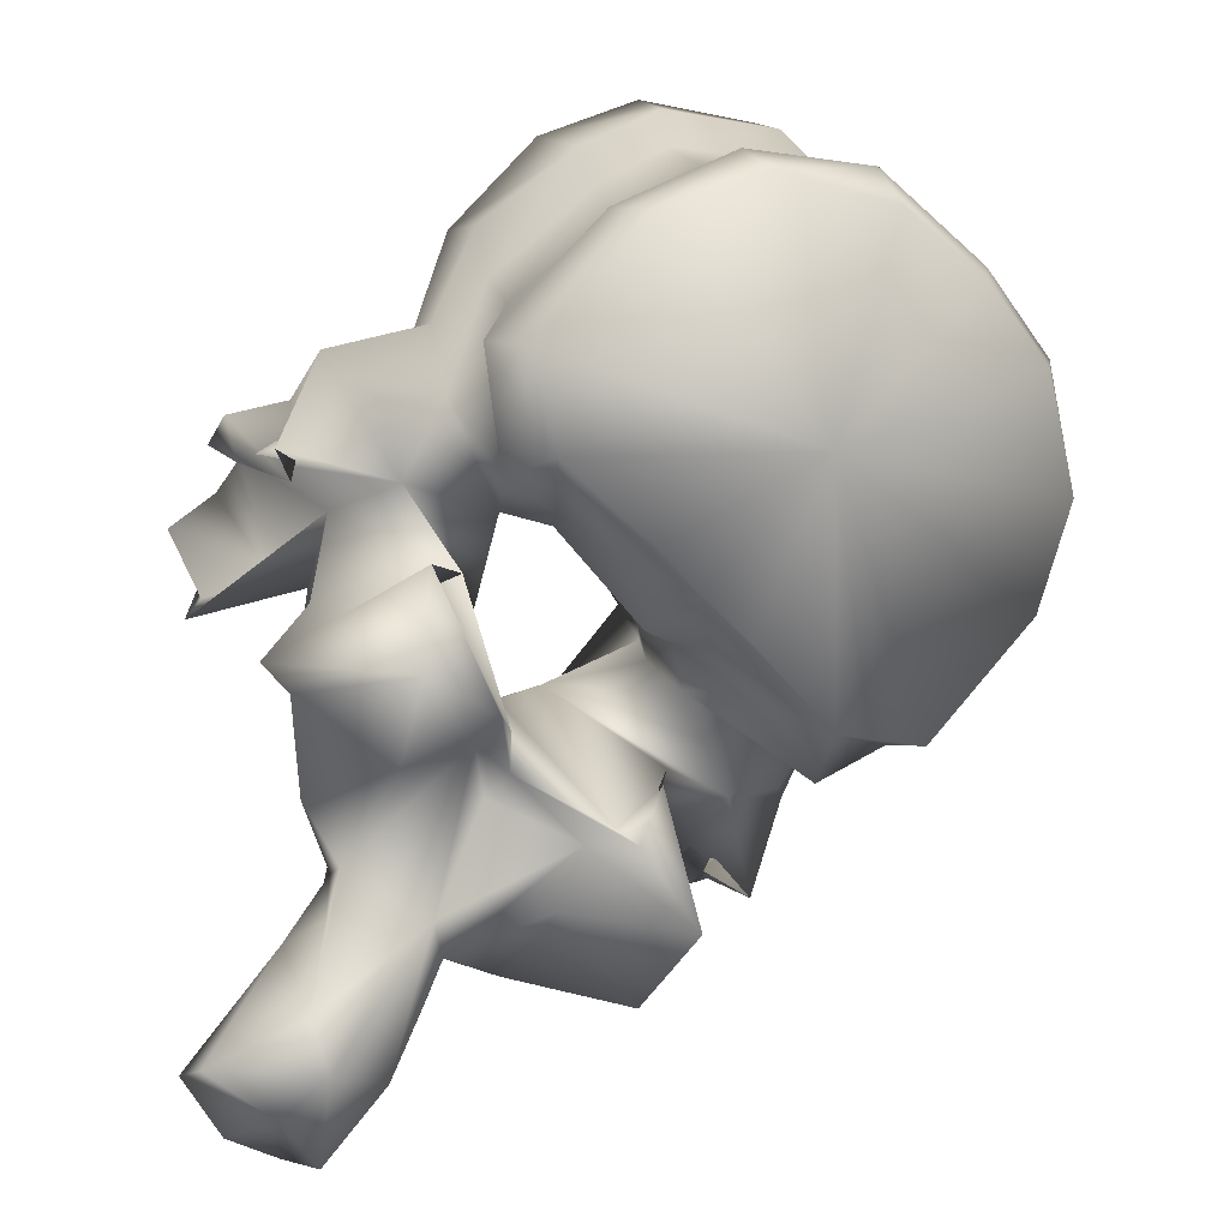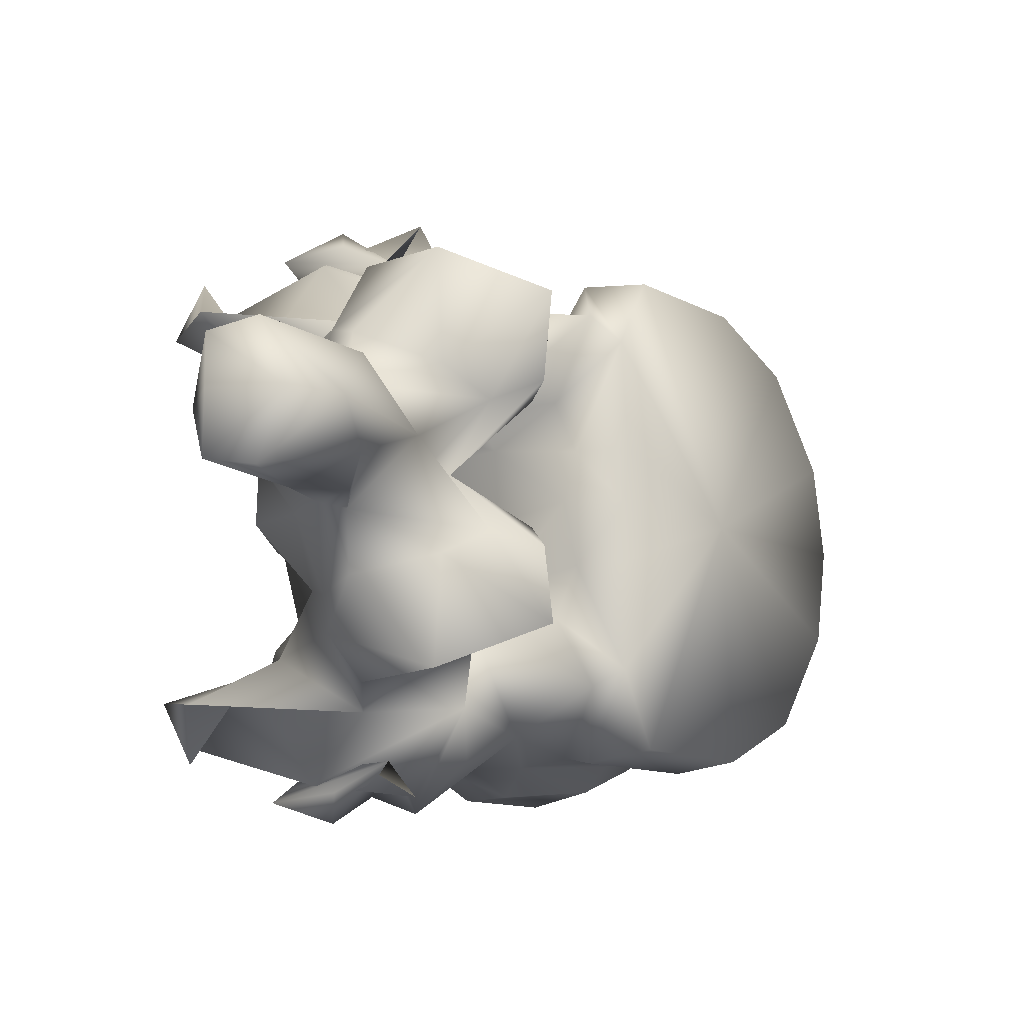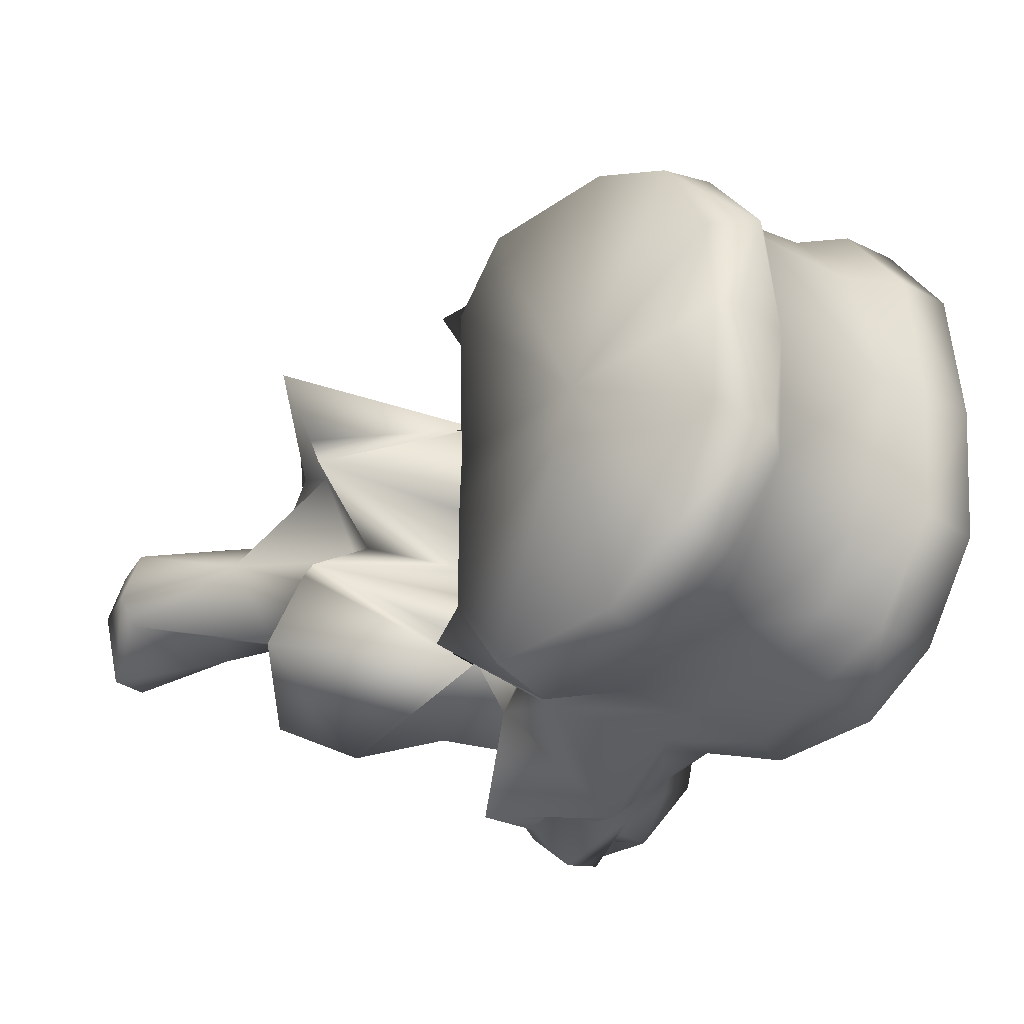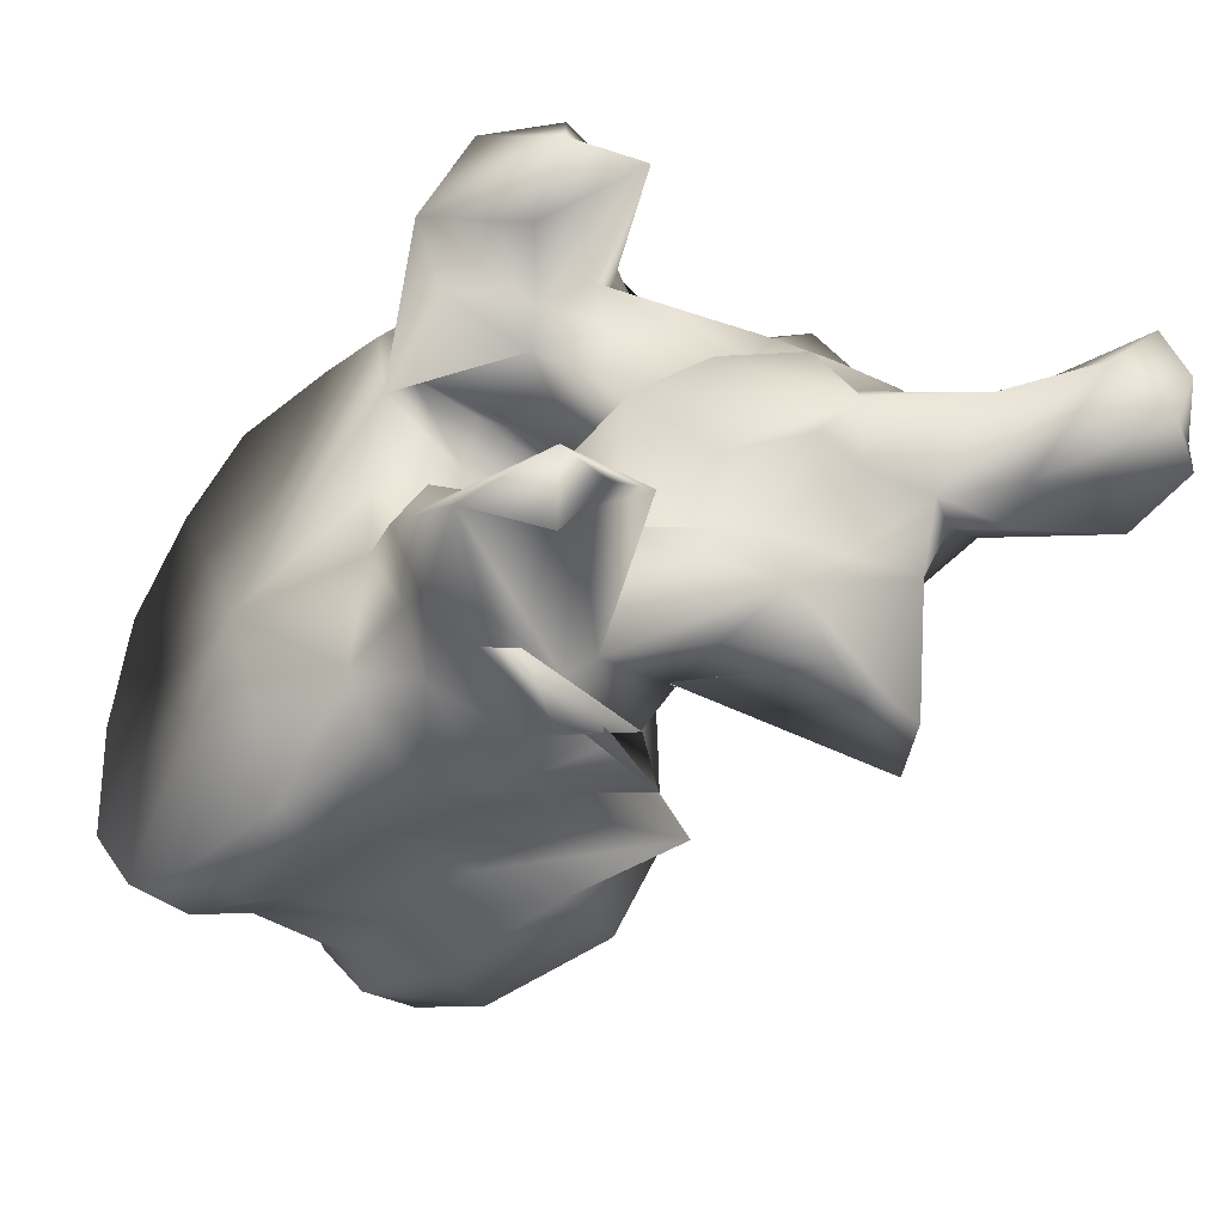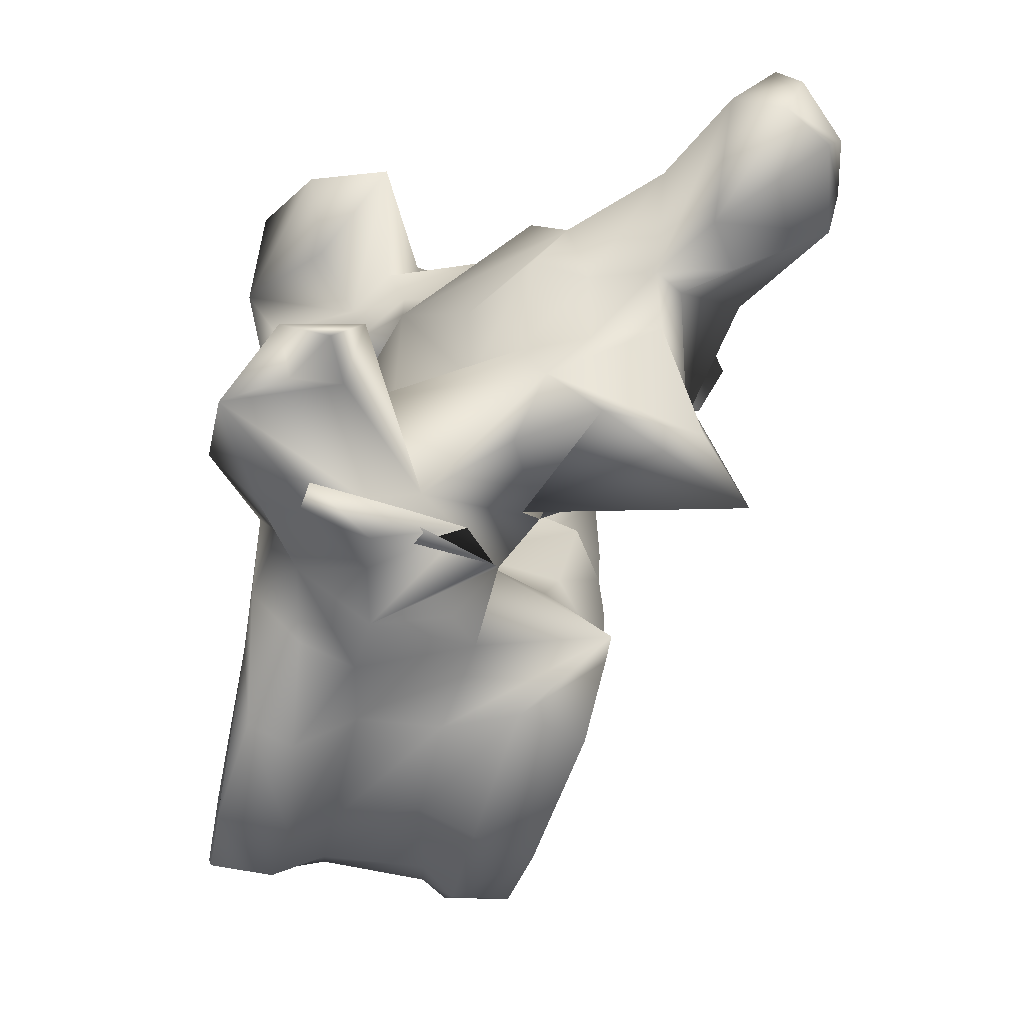
<metadata>
{"format":"obj","ext":"obj","renderer":"f3d","projection":"perspective","resolution":1024,"background":"white","views":[{"elev":-59.1,"azim":41.3,"up":"+Y"},{"elev":-13.0,"azim":-20.4,"up":"+Z"},{"elev":-30.8,"azim":75.2,"up":"+Z"},{"elev":-46.0,"azim":-110.1,"up":"+Z"},{"elev":-62.6,"azim":-80.4,"up":"+Z"}]}
</metadata>
<code>
v -0.02293 0.06034 2.5e-05
v -0.02383 0.06026 0.008244
v -0.03724 0.05286 3e-06
v -0.02435 0.06513 0.00989
v -0.02278 0.06241 2.7e-05
v -0.02383 0.06026 -0.008244
v -0.02435 0.06513 -0.00989
v -0.02841 0.05859 0.0168
v -0.03544 0.05521 0.02096
v -0.04913 0.0466 0.004957
v -0.0494 0.04683 3e-06
v -0.04963 0.04667 0.01459
v -0.04625 0.04913 0.02107
v -0.02841 0.05859 -0.0168
v -0.03544 0.05521 -0.02096
v -0.04913 0.0466 -0.004957
v -0.04963 0.04667 -0.01459
v -0.04625 0.04913 -0.02107
v -0.02563 0.06682 2.7e-05
v -0.02723 0.06661 0.01059
v -0.03017 0.06322 0.01785
v -0.02723 0.06661 -0.01059
v -0.03017 0.06322 -0.01785
v -0.03887 0.05974 0.02168
v -0.05269 0.04998 0.005102
v -0.05462 0.04797 3e-06
v -0.05269 0.04998 -0.005102
v -0.05008 0.05398 0.02183
v -0.05297 0.04573 0.01639
v -0.0542 0.05109 0.009696
v -0.03887 0.05974 -0.02168
v -0.05297 0.04573 -0.01639
v -0.05008 0.05398 -0.02183
v -0.0542 0.05109 -0.009696
v -0.02948 0.07679 3e-05
v -0.03041 0.07507 0.01022
v -0.03346 0.0652 0.0174
v -0.03041 0.07507 -0.01022
v -0.03346 0.0652 -0.0174
v -0.04095 0.06404 0.01972
v -0.05752 0.05753 0.006542
v -0.05705 0.05776 5e-06
v -0.05752 0.05753 -0.006542
v -0.04927 0.06057 0.02066
v -0.05582 0.05659 0.01954
v -0.05958 0.05737 0.01001
v -0.04095 0.06404 -0.01972
v -0.05582 0.05659 -0.01954
v -0.04927 0.06057 -0.02066
v -0.05958 0.05737 -0.01001
v -0.03054 0.08106 3.1e-05
v -0.03098 0.0804 0.0113
v -0.03638 0.07328 0.01807
v -0.03098 0.0804 -0.0113
v -0.03638 0.07328 -0.01807
v -0.04126 0.07146 0.01981
v -0.06124 0.06644 0.00676
v -0.06336 0.0661 0.01046
v -0.06057 0.06683 8e-06
v -0.06124 0.06644 -0.00676
v -0.06336 0.0661 -0.01046
v -0.05132 0.0673 0.02081
v -0.0564 0.06643 0.02121
v -0.06164 0.05372 0.0176
v -0.05999 0.05776 0.02158
v -0.06274 0.06367 0.0258
v -0.0681 0.05971 0.00384
v -0.04126 0.07146 -0.01981
v -0.0564 0.06643 -0.02121
v -0.05132 0.0673 -0.02081
v -0.05999 0.05776 -0.02158
v -0.06164 0.05372 -0.0176
v -0.06274 0.06367 -0.0258
v -0.0681 0.05971 -0.00384
v -0.03244 0.08555 3.2e-05
v -0.03316 0.08497 0.01151
v -0.03596 0.07792 0.01913
v -0.03316 0.08497 -0.01151
v -0.03596 0.07792 -0.01913
v -0.04179 0.07495 0.0219
v -0.06463 0.07365 0.008618
v -0.06469 0.07158 0.01123
v -0.06263 0.07336 9e-06
v -0.06463 0.07365 -0.008618
v -0.06469 0.07158 -0.01123
v -0.05084 0.07258 0.02296
v -0.05912 0.07051 0.0205
v -0.06581 0.06929 0.02055
v -0.07263 0.06226 0.02382
v -0.06927 0.05862 0.0177
v -0.06618 0.05327 0.02547
v -0.06194 0.05023 0.01085
v -0.06697 0.06317 0.0245
v -0.06803 0.05509 0.02227
v -0.06869 0.05365 4e-06
v -0.06191 0.03663 0.005268
v -0.07749 0.05934 5e-06
v -0.07256 0.065 0.007949
v -0.04179 0.07495 -0.0219
v -0.05912 0.07051 -0.0205
v -0.05084 0.07258 -0.02296
v -0.06581 0.06929 -0.02055
v -0.06927 0.05862 -0.0177
v -0.07263 0.06226 -0.02382
v -0.06618 0.05327 -0.02547
v -0.06194 0.05023 -0.01085
v -0.06803 0.05509 -0.02227
v -0.06697 0.06317 -0.0245
v -0.06191 0.03663 -0.005268
v -0.07256 0.065 -0.007949
v -0.04755 0.07971 1e-05
v -0.03803 0.08278 0.01939
v -0.04496 0.08023 0.02296
v -0.03803 0.08278 -0.01939
v -0.04496 0.08023 -0.02296
v -0.05362 0.07572 0.0231
v -0.0749 0.07483 0.01648
v -0.06623 0.07126 0.01453
v -0.07365 0.07216 0.01036
v -0.06257 0.0739 0.01763
v -0.06623 0.07126 -0.01453
v -0.0749 0.07483 -0.01648
v -0.07365 0.07216 -0.01036
v -0.06257 0.0739 -0.01763
v -0.0713 0.06786 0.02187
v -0.07152 0.07142 0.01894
v -0.08078 0.07231 0.01984
v -0.07839 0.06329 0.01462
v -0.07474 0.0683 0.02191
v -0.07589 0.04739 0.01302
v -0.07183 0.05075 0.01594
v -0.08434 0.06021 0.01756
v -0.07617 0.06142 0.01306
v -0.06357 0.05144 0.01236
v -0.07408 0.04336 0.01756
v -0.07086 0.06199 0.0271
v -0.07161 0.05912 0.02471
v -0.07529 0.06591 0.02506
v -0.06698 0.04238 3e-06
v -0.0612 0.0357 0.006903
v -0.0827 0.04439 4e-06
v -0.07874 0.05341 0.005106
v -0.07455 0.05386 0.008549
v -0.0746 0.06017 0.01071
v -0.07874 0.05341 -0.005106
v -0.07455 0.05386 -0.008549
v -0.0746 0.06017 -0.01071
v -0.07382 0.0651 0.01169
v -0.05362 0.07572 -0.0231
v -0.0713 0.06786 -0.02187
v -0.07152 0.07142 -0.01894
v -0.07183 0.05075 -0.01594
v -0.07589 0.04739 -0.01302
v -0.07839 0.06329 -0.01462
v -0.08434 0.06021 -0.01756
v -0.07617 0.06142 -0.01306
v -0.08078 0.07231 -0.01984
v -0.07474 0.0683 -0.02191
v -0.06357 0.05144 -0.01236
v -0.07408 0.04336 -0.01756
v -0.07161 0.05912 -0.02471
v -0.07086 0.06199 -0.0271
v -0.07529 0.06591 -0.02506
v -0.0612 0.0357 -0.006903
v -0.07382 0.0651 -0.01169
v -0.08505 0.06692 0.01663
v -0.07884 0.06712 0.01434
v -0.08505 0.06692 -0.01663
v -0.07884 0.06712 -0.01434
v -0.08272 0.06614 0.02199
v -0.08361 0.06312 0.01709
v -0.07734 0.04358 0.01057
v -0.07689 0.0378 0.01
v -0.07043 0.03576 0.01731
v -0.07656 0.04954 0.009115
v -0.06155 0.03296 0.01372
v -0.06502 0.0379 0.005489
v -0.06948 0.04185 1e-06
v -0.06502 0.0379 -0.005489
v -0.08203 0.04753 0.004312
v -0.08628 0.03579 -1.6e-05
v -0.07991 0.04315 0.004195
v -0.08203 0.04753 -0.004312
v -0.07991 0.04315 -0.004195
v -0.07656 0.04954 -0.009115
v -0.07689 0.0378 -0.01
v -0.07734 0.04358 -0.01057
v -0.07043 0.03576 -0.01731
v -0.08272 0.06614 -0.02199
v -0.08361 0.06312 -0.01709
v -0.06155 0.03296 -0.01372
v -0.07956 0.0376 0.004376
v -0.07768 0.03585 0.00513
v -0.06959 0.03675 0.007867
v -0.07344 0.03115 0
v -0.06959 0.03675 -0.007867
v -0.07768 0.03585 -0.00513
v -0.09161 0.02949 -2.1e-05
v -0.07956 0.0376 -0.004376
v -0.08317 0.03235 0.004761
v -0.07884 0.03133 0.004779
v -0.08035 0.02323 0.003711
v -0.08202 0.02187 -3e-06
v -0.08035 0.02323 -0.003711
v -0.07884 0.03133 -0.004779
v -0.09172 0.02543 0.004814
v -0.09208 0.02365 -2.3e-05
v -0.08317 0.03235 -0.004761
v -0.09172 0.02543 -0.004814
v -0.08842 0.02259 0.005606
v -0.08662 0.02112 -2.1e-05
v -0.08842 0.02259 -0.005606
f 1 2 3
f 4 2 1
f 4 1 5
f 3 6 1
f 1 6 7
f 5 1 7
f 2 8 3
f 8 2 4
f 8 9 3
f 10 11 3
f 3 12 10
f 13 12 3
f 3 9 13
f 3 14 6
f 3 15 14
f 3 11 16
f 16 17 3
f 3 17 18
f 18 15 3
f 19 20 4
f 19 4 5
f 21 4 20
f 8 4 21
f 5 7 19
f 7 6 14
f 7 22 19
f 22 7 23
f 23 7 14
f 9 8 21
f 9 21 24
f 13 9 24
f 11 10 25
f 12 25 10
f 11 25 26
f 27 16 11
f 26 27 11
f 28 29 12
f 28 12 13
f 12 29 30
f 12 30 25
f 13 24 28
f 23 14 15
f 31 23 15
f 31 15 18
f 16 27 17
f 17 32 33
f 18 17 33
f 34 32 17
f 27 34 17
f 33 31 18
f 35 20 19
f 19 22 35
f 35 36 20
f 37 20 36
f 21 20 37
f 24 21 37
f 22 38 35
f 38 22 39
f 39 22 23
f 39 23 31
f 24 37 40
f 28 24 40
f 41 26 25
f 41 25 30
f 26 41 42
f 42 43 26
f 27 26 43
f 34 27 43
f 28 40 44
f 44 29 28
f 44 45 29
f 30 29 46
f 29 45 46
f 41 30 46
f 47 39 31
f 47 31 33
f 32 48 49
f 33 32 49
f 50 32 34
f 50 48 32
f 49 47 33
f 50 34 43
f 51 36 35
f 35 38 51
f 51 52 36
f 53 36 52
f 37 36 53
f 40 37 53
f 38 54 51
f 54 38 55
f 55 38 39
f 55 39 47
f 40 53 56
f 44 40 56
f 42 41 57
f 41 58 57
f 41 46 58
f 42 57 59
f 60 43 42
f 59 60 42
f 60 61 43
f 61 50 43
f 44 56 62
f 62 45 44
f 62 63 45
f 64 45 65
f 66 65 45
f 66 45 63
f 45 64 46
f 58 46 67
f 67 46 64
f 68 55 47
f 68 47 49
f 48 69 70
f 49 48 70
f 71 48 72
f 48 71 73
f 69 48 73
f 50 72 48
f 70 68 49
f 74 50 61
f 72 50 74
f 75 52 51
f 51 54 75
f 75 76 52
f 77 52 76
f 53 52 77
f 56 53 77
f 54 78 75
f 78 54 79
f 79 54 55
f 79 55 68
f 56 77 80
f 62 56 80
f 59 57 81
f 57 58 82
f 57 82 81
f 67 82 58
f 59 81 83
f 84 60 59
f 83 84 59
f 85 61 60
f 84 85 60
f 61 85 74
f 62 80 86
f 86 63 62
f 86 87 63
f 88 66 63
f 88 63 87
f 89 90 64
f 89 64 91
f 64 65 66
f 64 66 91
f 64 90 92
f 64 92 67
f 66 93 94
f 66 94 91
f 88 93 66
f 95 67 96
f 67 95 97
f 67 97 98
f 92 96 67
f 67 98 82
f 99 79 68
f 99 68 70
f 69 100 101
f 70 69 101
f 69 73 102
f 100 69 102
f 101 99 70
f 73 71 72
f 72 103 104
f 105 72 104
f 105 73 72
f 106 103 72
f 74 106 72
f 107 108 73
f 105 107 73
f 73 108 102
f 109 74 95
f 97 95 74
f 110 97 74
f 74 109 106
f 85 110 74
f 76 75 111
f 111 75 78
f 77 76 112
f 112 76 111
f 113 80 77
f 113 77 112
f 114 78 79
f 111 78 114
f 79 99 115
f 114 79 115
f 116 86 80
f 116 80 113
f 117 118 81
f 81 119 117
f 81 98 119
f 98 81 82
f 83 81 111
f 81 120 111
f 118 120 81
f 111 84 83
f 84 121 122
f 122 123 84
f 123 110 84
f 85 84 110
f 111 124 84
f 84 124 121
f 116 87 86
f 120 88 87
f 116 120 87
f 120 118 88
f 88 125 93
f 125 88 126
f 126 88 118
f 127 128 89
f 128 90 89
f 89 91 125
f 129 89 125
f 127 89 129
f 130 131 90
f 128 132 90
f 90 131 92
f 90 133 130
f 90 132 133
f 91 94 125
f 96 92 134
f 135 134 92
f 135 92 131
f 125 136 93
f 136 94 93
f 136 137 94
f 137 138 94
f 94 138 125
f 95 96 139
f 139 109 95
f 139 96 140
f 96 134 140
f 141 142 97
f 97 142 143
f 97 143 144
f 144 98 97
f 97 145 141
f 146 145 97
f 147 146 97
f 97 110 147
f 144 148 98
f 98 148 119
f 99 101 149
f 115 99 149
f 101 100 149
f 100 102 124
f 100 124 149
f 102 121 124
f 108 150 102
f 151 102 150
f 121 102 151
f 103 152 153
f 104 103 154
f 103 155 154
f 106 152 103
f 153 156 103
f 156 155 103
f 104 154 157
f 150 105 104
f 150 104 158
f 158 104 157
f 150 107 105
f 159 106 109
f 106 159 160
f 152 106 160
f 107 161 162
f 108 107 162
f 107 163 161
f 150 163 107
f 108 162 150
f 164 109 139
f 164 159 109
f 110 165 147
f 123 165 110
f 113 112 111
f 116 113 111
f 120 116 111
f 111 114 115
f 111 115 149
f 111 149 124
f 118 117 126
f 127 126 117
f 166 127 117
f 166 117 167
f 117 148 167
f 148 117 119
f 151 122 121
f 122 151 157
f 122 157 168
f 169 122 168
f 169 165 122
f 123 122 165
f 125 138 136
f 125 126 129
f 127 129 126
f 127 170 128
f 170 127 166
f 128 170 171
f 132 128 171
f 135 131 130
f 130 172 173
f 130 173 174
f 130 174 135
f 172 130 175
f 133 175 130
f 132 171 166
f 132 166 167
f 148 133 132
f 148 132 167
f 144 133 148
f 175 133 143
f 143 133 144
f 135 176 134
f 134 176 140
f 135 174 176
f 136 138 137
f 139 140 177
f 139 177 178
f 179 164 139
f 178 179 139
f 140 176 177
f 180 142 141
f 141 181 182
f 141 182 180
f 141 145 183
f 184 181 141
f 183 184 141
f 180 143 142
f 180 175 143
f 145 146 183
f 146 185 183
f 146 156 185
f 147 156 146
f 165 156 147
f 162 163 150
f 158 151 150
f 151 158 157
f 153 152 160
f 186 187 153
f 188 186 153
f 160 188 153
f 185 153 187
f 153 185 156
f 154 189 157
f 190 189 154
f 190 154 155
f 168 190 155
f 169 168 155
f 155 156 165
f 169 155 165
f 168 157 189
f 159 191 160
f 164 191 159
f 191 188 160
f 161 163 162
f 179 191 164
f 170 166 171
f 190 168 189
f 182 172 175
f 192 173 172
f 192 172 182
f 193 194 173
f 193 173 192
f 194 174 173
f 194 176 174
f 182 175 180
f 177 176 194
f 177 194 193
f 177 193 195
f 178 177 195
f 195 179 178
f 196 191 179
f 197 196 179
f 195 197 179
f 181 198 192
f 181 192 182
f 199 198 181
f 184 199 181
f 183 185 184
f 185 187 184
f 184 187 199
f 187 186 199
f 186 196 197
f 199 186 197
f 186 188 196
f 188 191 196
f 198 200 192
f 201 193 192
f 201 192 200
f 202 195 193
f 202 193 201
f 195 202 203
f 203 204 195
f 197 195 204
f 199 197 205
f 205 197 204
f 198 206 200
f 207 206 198
f 208 209 198
f 199 208 198
f 198 209 207
f 208 199 205
f 202 201 200
f 202 200 210
f 206 210 200
f 203 202 210
f 203 210 211
f 212 204 203
f 211 212 203
f 208 205 204
f 212 208 204
f 211 210 206
f 211 206 207
f 207 209 211
f 208 212 209
f 209 212 211

</code>
